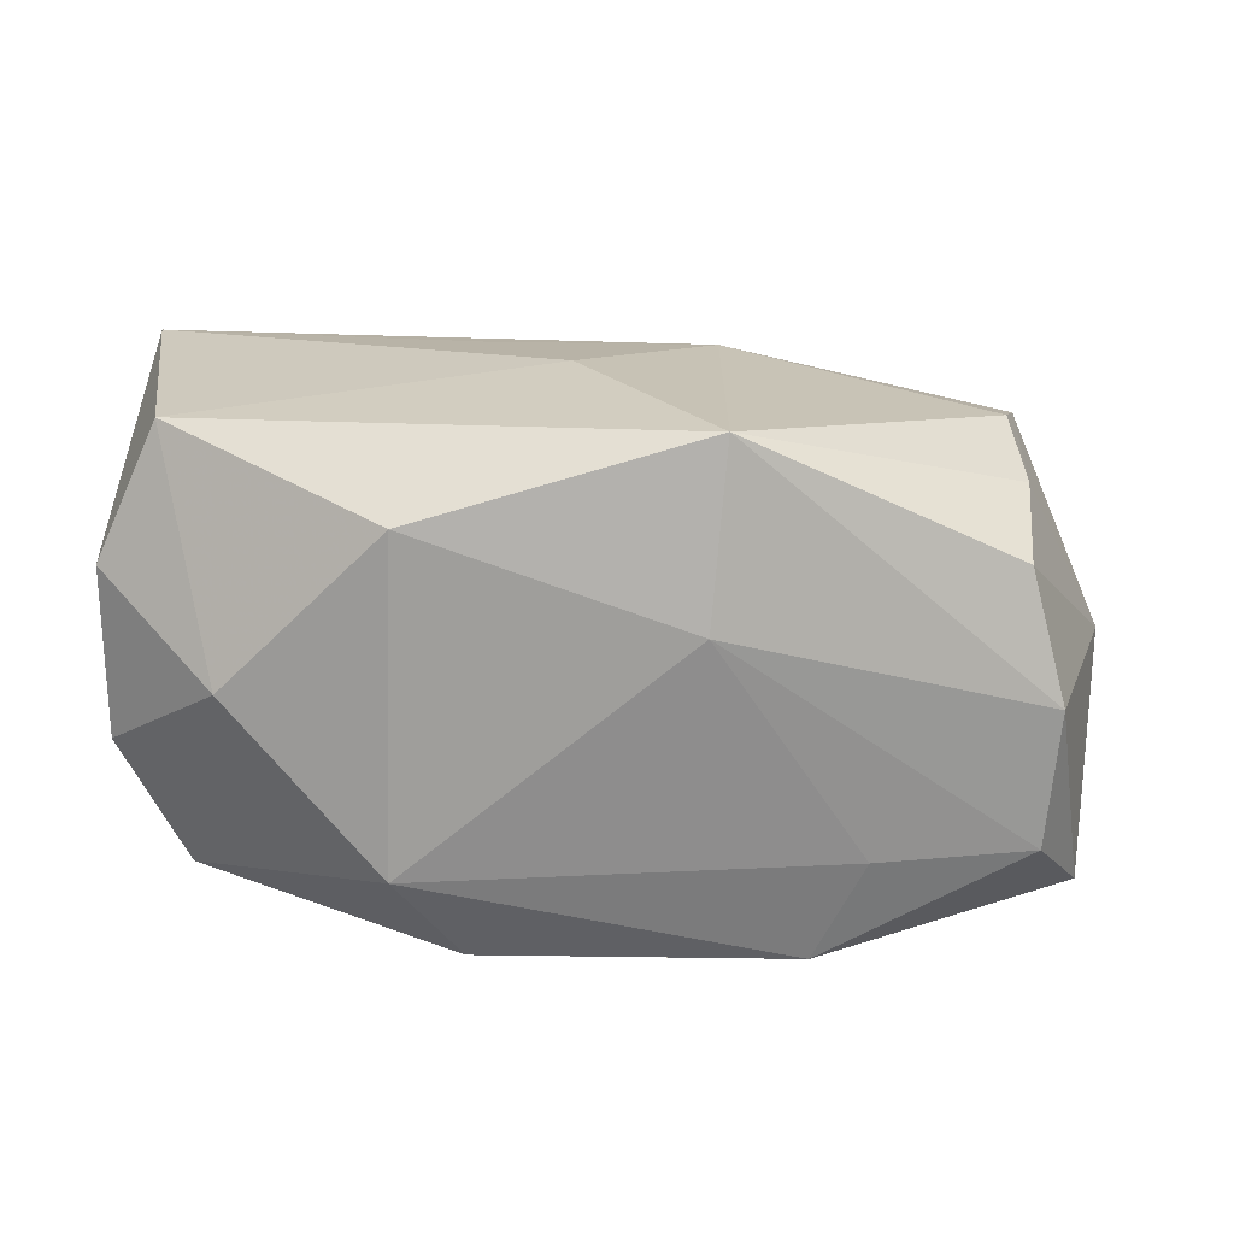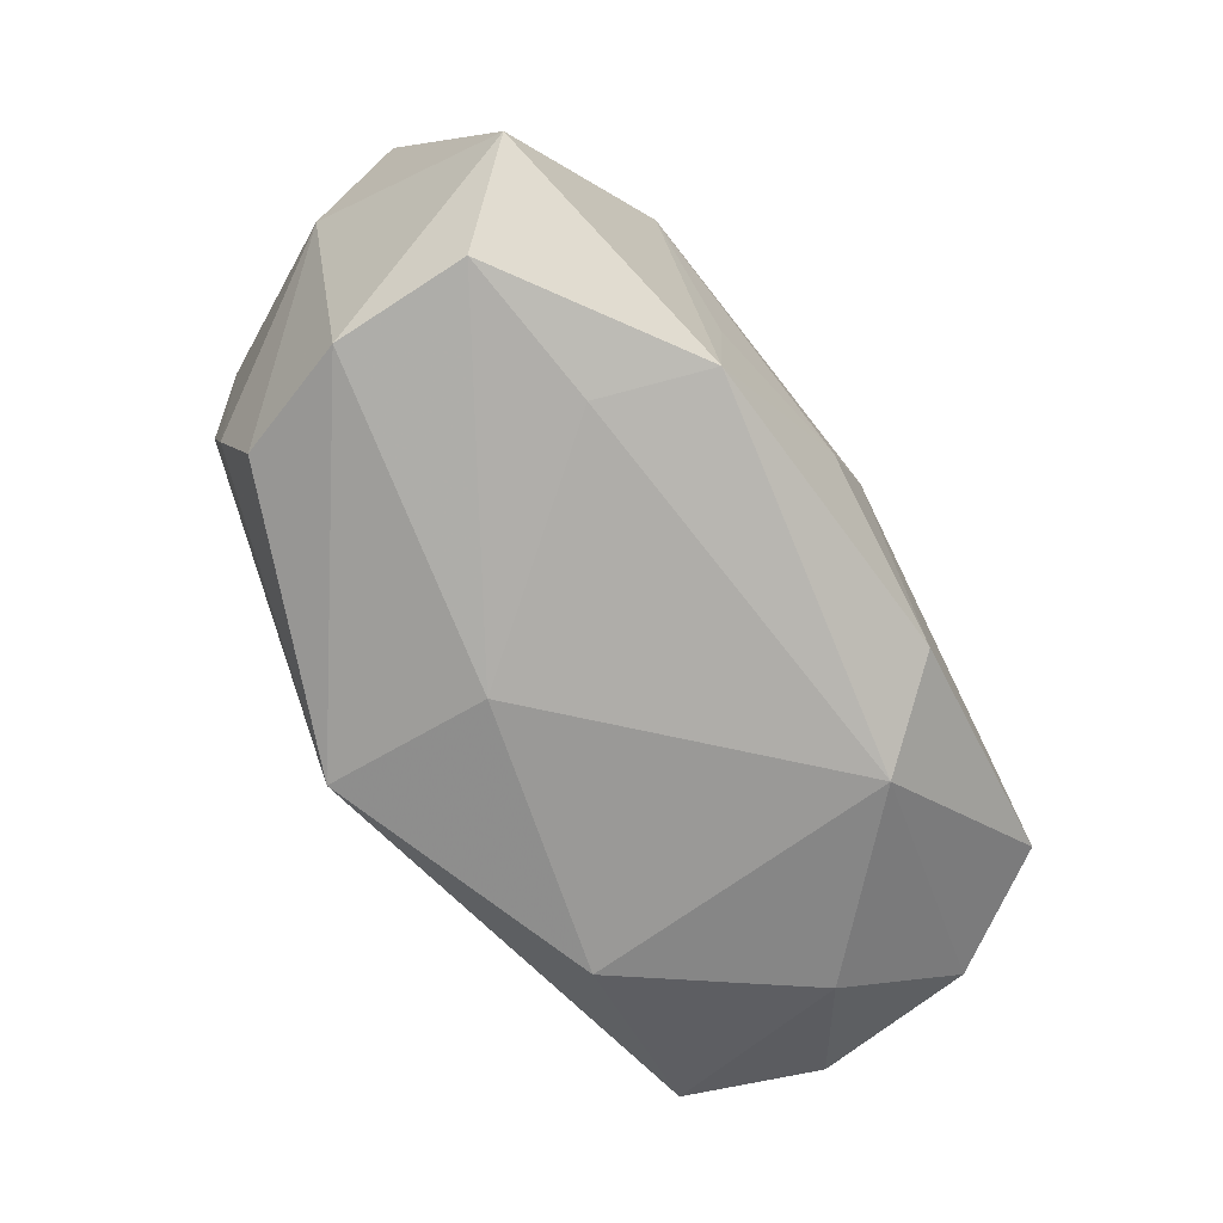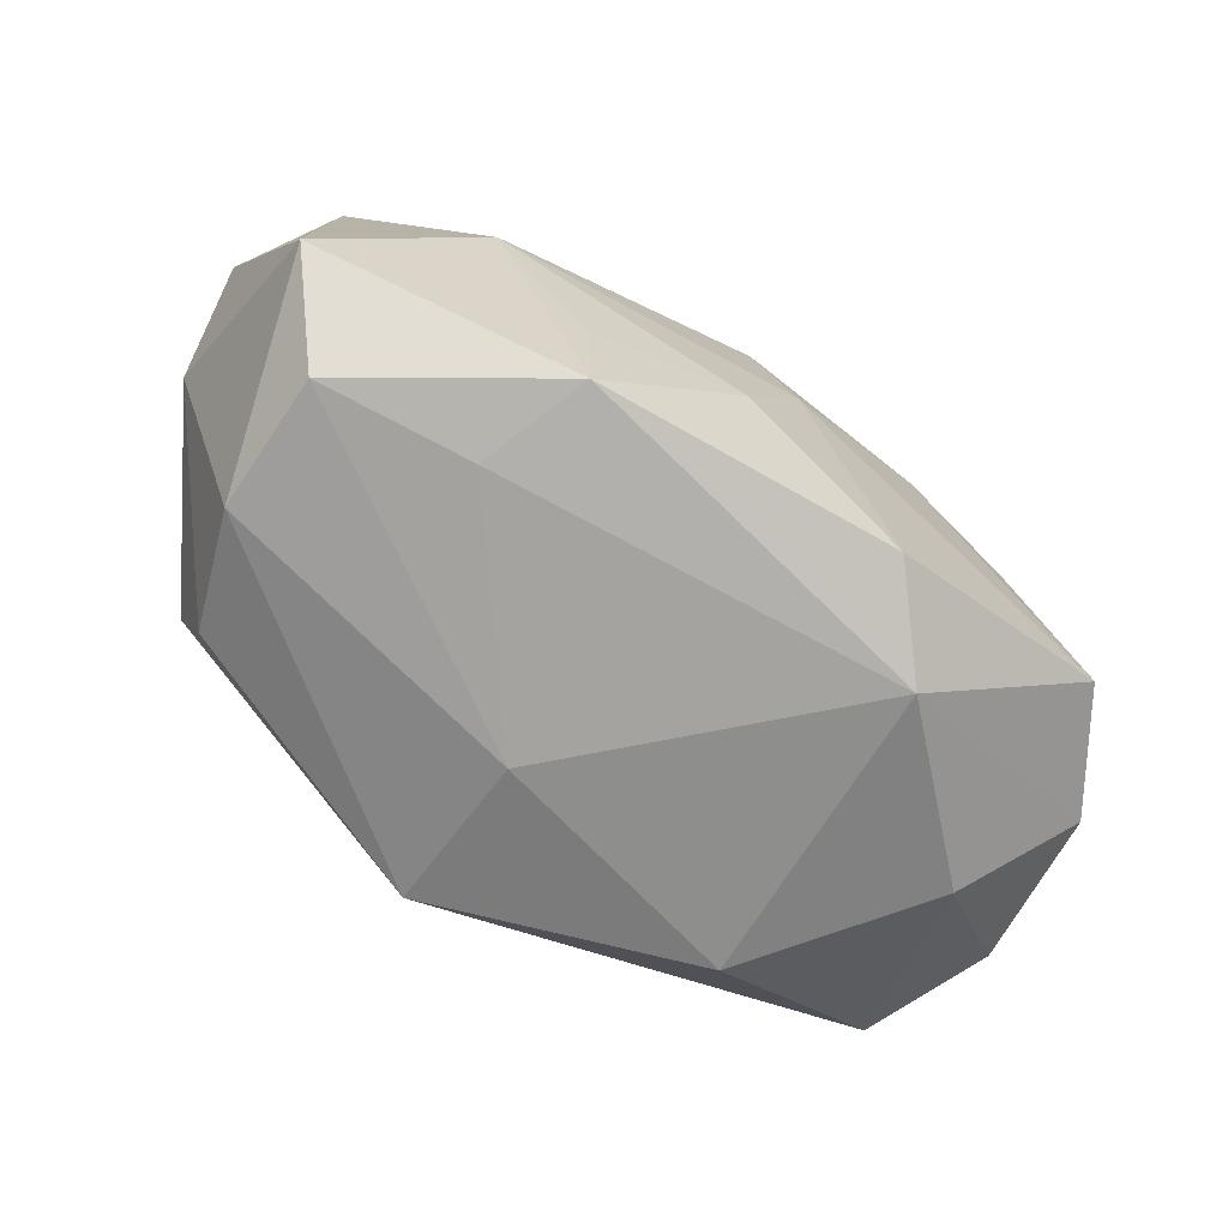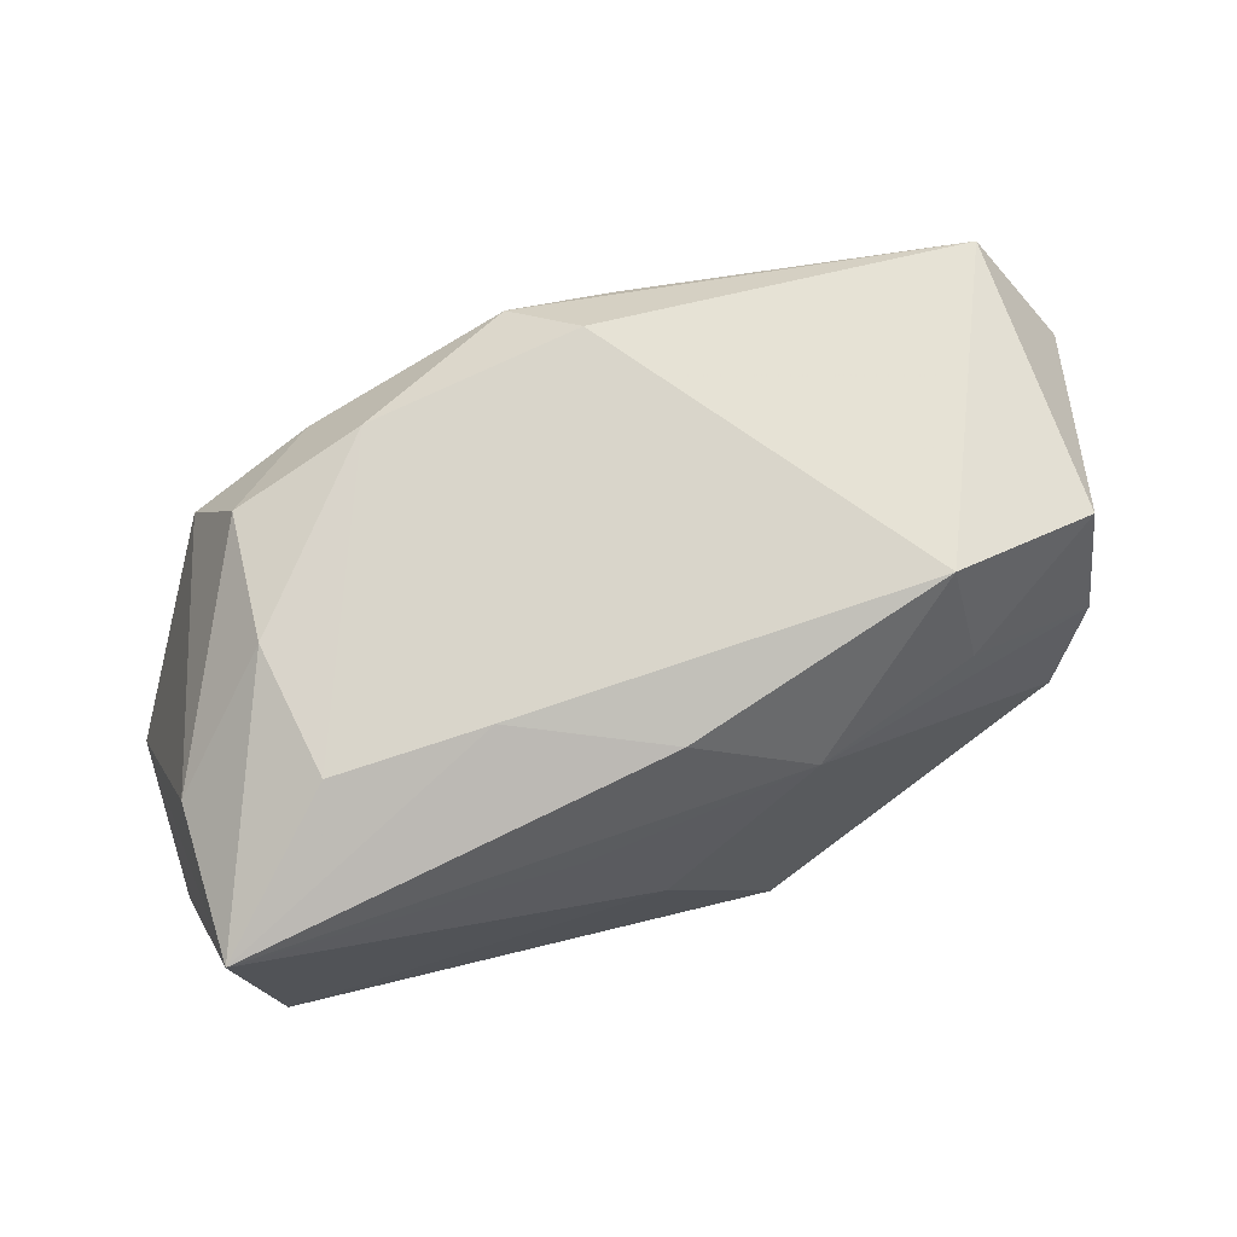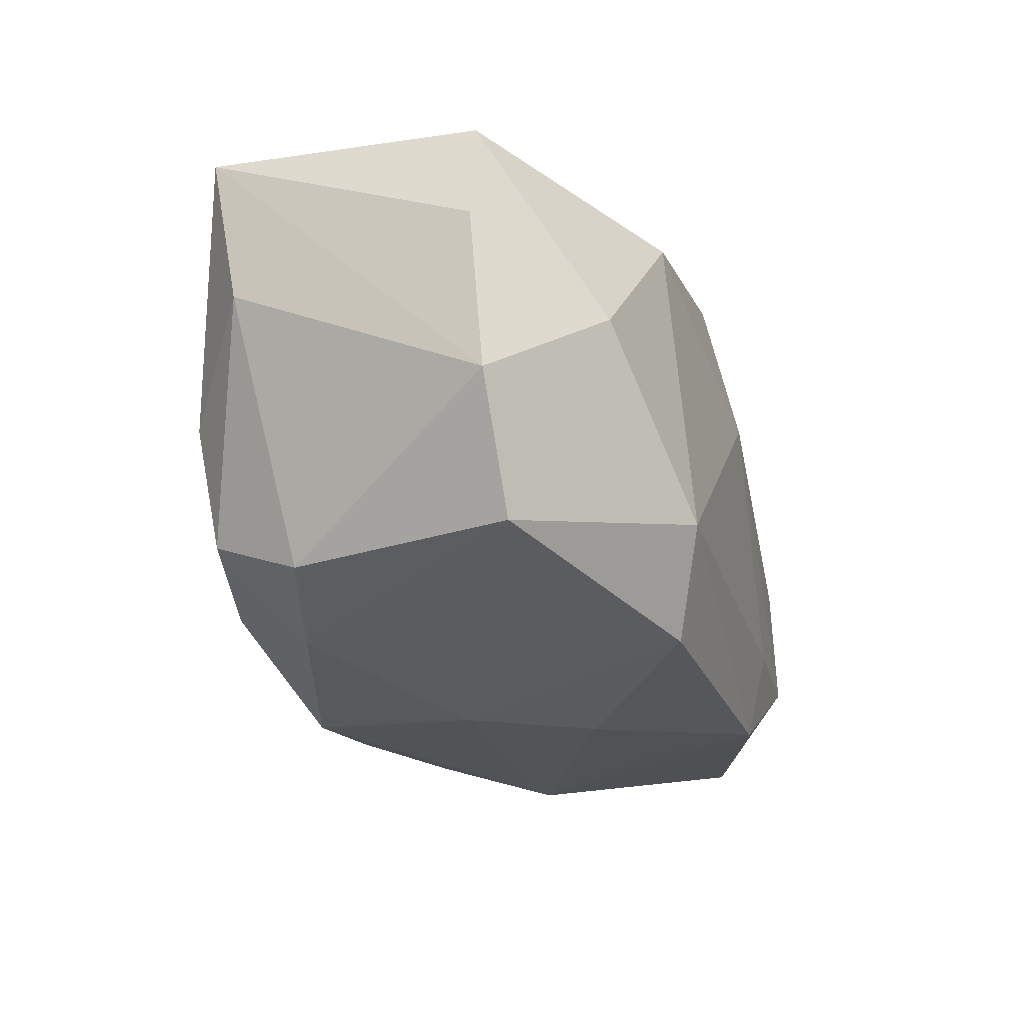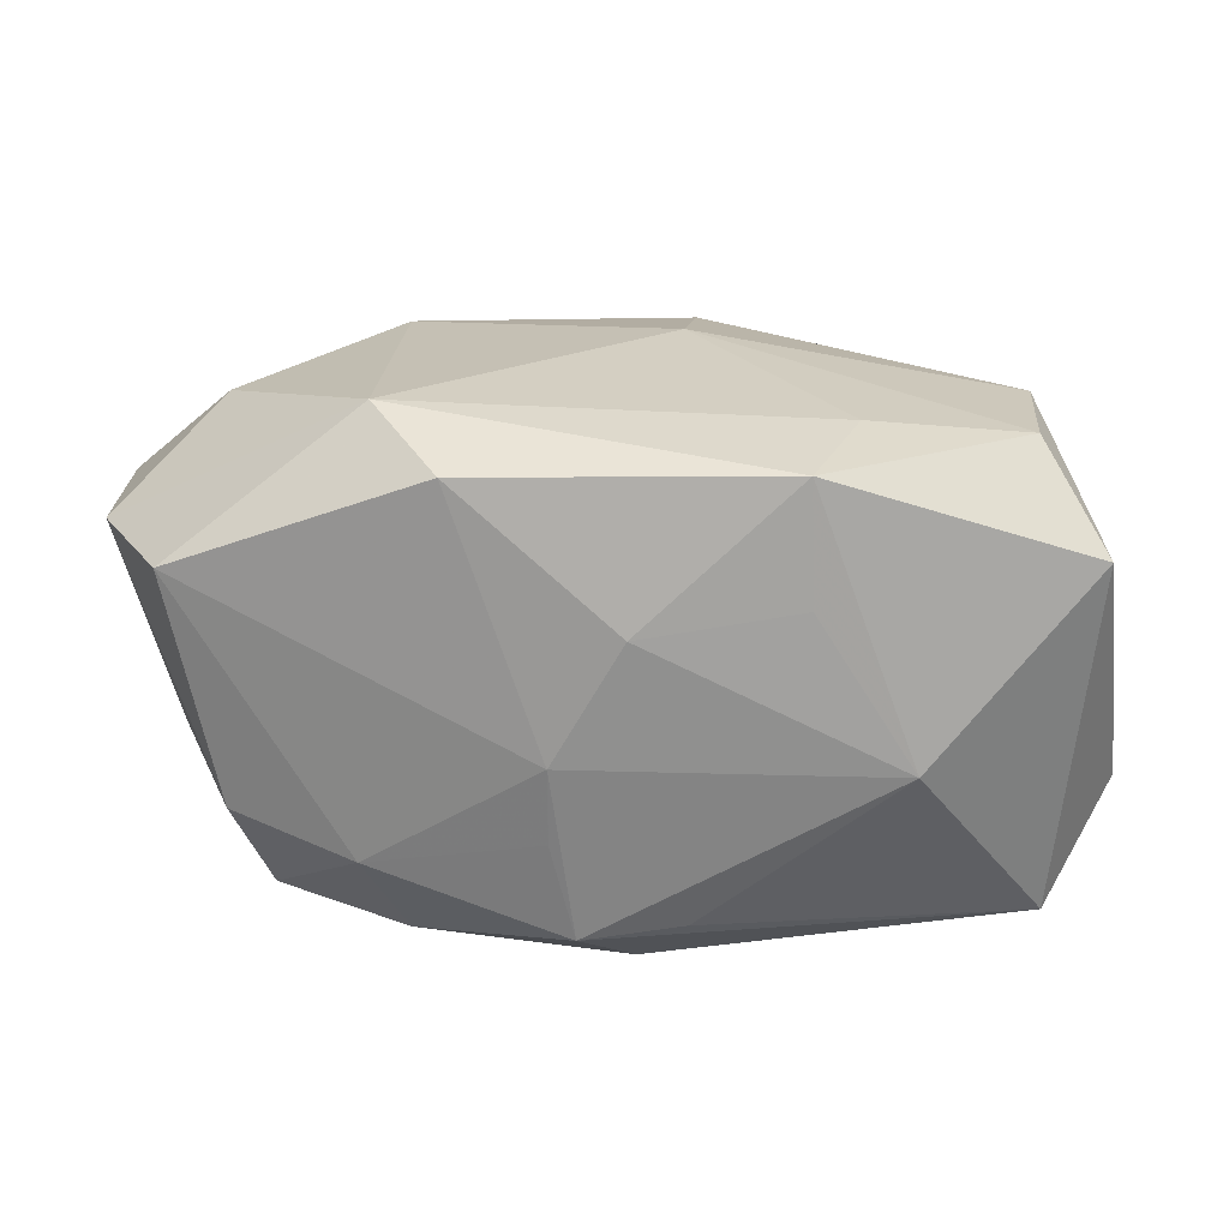
<metadata>
{"format":"obj","ext":"obj","renderer":"f3d","projection":"perspective","resolution":1024,"background":"white","views":[{"elev":24.4,"azim":174.6,"up":"+Y"},{"elev":-76.7,"azim":-51.5,"up":"+Z"},{"elev":-71.9,"azim":-28.4,"up":"+Z"},{"elev":74.5,"azim":161.3,"up":"+Z"},{"elev":-22.8,"azim":105.1,"up":"+Y"},{"elev":-66.1,"azim":177.2,"up":"+Y"}]}
</metadata>
<code>
v 0.01915 -0.008439 0.01409
v -0.02136 0.008268 -0.01296
v 0.02652 0.005205 0.01071
v -0.02229 -0.007975 -0.01559
v 0.02299 0.002204 -0.01239
v 0.01403 -0.008011 -0.01576
v -0.009495 -0.01472 -0.01501
v 0.001526 -0.01518 0.0132
v -0.01628 0.0078 0.01603
v 0.009352 0.007836 0.01603
v 0.009908 -0.01409 -0.01373
v 0.0002053 0.0119 0.01454
v 0.006956 0.01492 0.008155
v 0.02565 0.01533 -0.004625
v 0.003572 -0.01611 0.001995
v -0.01006 -0.01555 -0.007722
v 0.02658 0.0149 0.01249
v -0.004743 -0.0147 0.01218
v -0.0228 0.01215 9.434e-05
v 0.002584 0.01651 -0.000595
v -0.02261 0.0105 -0.006499
v 0.01323 0.01211 -0.014
v -0.00455 0.01675 -0.0137
v -0.02313 0.0004967 -0.01517
v -0.0252 -0.01101 0.0123
v -0.02521 0.006518 0.01349
v -0.01705 0.01108 0.009462
v -0.02875 -0.0009686 -0.001517
v -0.003326 0.006116 -0.01617
v -0.0249 0.009924 0.006624
v -0.0165 -0.01621 0.001475
v -0.006992 0.01407 0.0089
v -0.0003462 -0.01621 -0.005833
v 0.02945 0.007098 -0.005413
v 0.003325 -0.01561 0.006931
v 0.01106 -0.01033 0.01566
v 0.02531 -0.0112 -0.006672
v 0.02156 -0.01128 0.007829
v 0.01396 -0.01343 0.009771
v -0.01253 -0.008118 -0.0159
v 0.01981 -0.0004409 0.01553
v 0.02939 -0.003242 -0.00624
v -0.00203 -0.01176 0.01603
v -0.02604 -0.01311 -0.01029
v -0.02939 -0.006414 0.00567
v 0.01872 0.007696 0.01573
f 43 9 25
f 43 25 8
f 33 31 16
f 16 7 33
f 31 7 16
f 44 7 31
f 44 25 45
f 31 25 44
f 24 23 29
f 29 23 22
f 28 44 45
f 24 44 28
f 26 25 9
f 45 25 26
f 26 28 45
f 30 28 26
f 27 26 9
f 30 26 27
f 15 31 33
f 15 8 31
f 18 25 31
f 31 8 18
f 18 8 25
f 33 7 11
f 11 15 33
f 37 15 11
f 4 44 24
f 7 44 4
f 24 29 4
f 2 23 24
f 24 28 2
f 21 28 30
f 30 19 21
f 21 2 28
f 21 19 23
f 23 2 21
f 20 23 32
f 23 19 32
f 32 19 30
f 30 27 32
f 9 12 32
f 32 27 9
f 10 12 9
f 10 9 43
f 22 23 14
f 14 23 20
f 8 15 35
f 22 14 5
f 7 4 40
f 40 4 29
f 36 10 43
f 46 10 36
f 43 8 36
f 38 37 42
f 12 10 17
f 17 10 46
f 17 14 20
f 17 32 12
f 6 40 29
f 6 29 22
f 22 5 6
f 6 11 7
f 7 40 6
f 37 11 6
f 6 5 42
f 42 37 6
f 46 36 41
f 41 36 1
f 41 17 46
f 39 38 1
f 39 36 8
f 1 36 39
f 8 35 39
f 39 35 15
f 39 15 37
f 37 38 39
f 34 17 42
f 14 17 34
f 42 5 34
f 34 5 14
f 1 38 3
f 3 41 1
f 17 41 3
f 3 38 42
f 42 17 3
f 20 32 13
f 13 17 20
f 32 17 13

</code>
